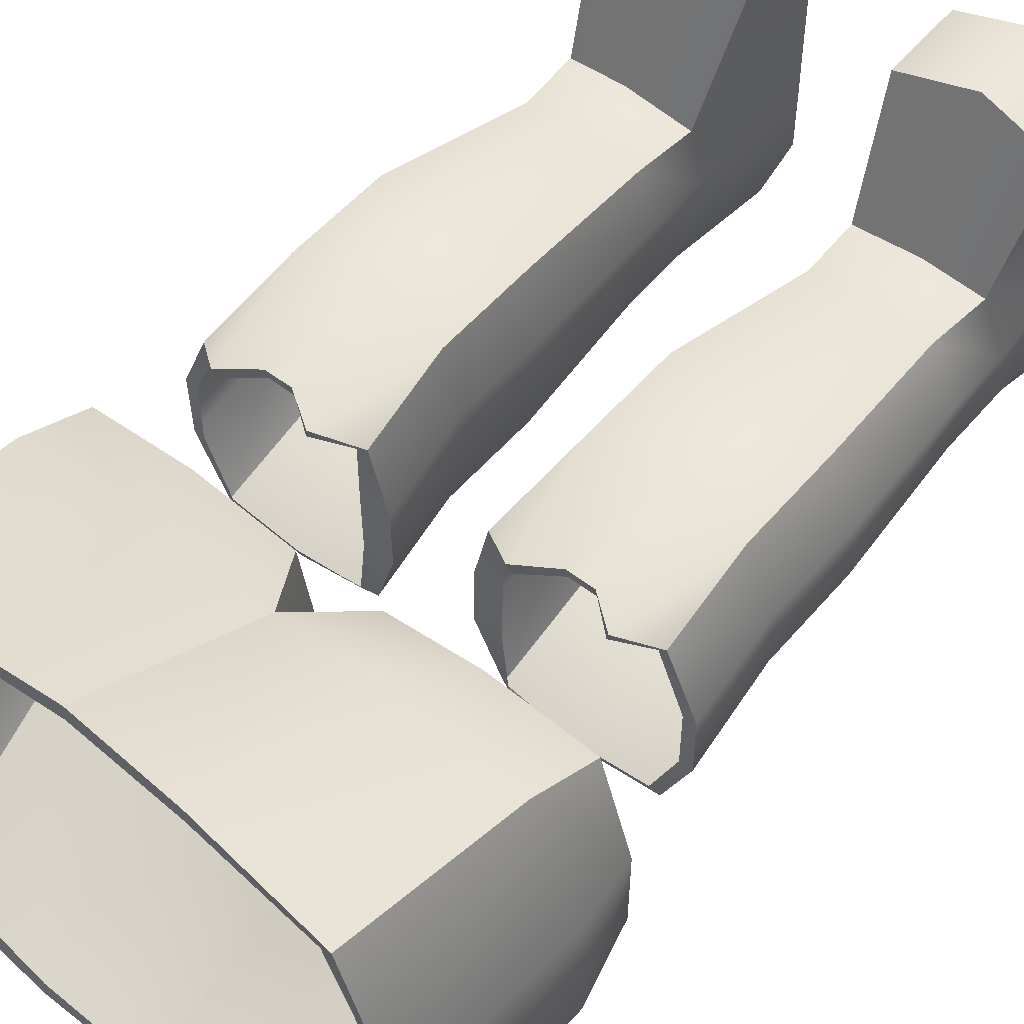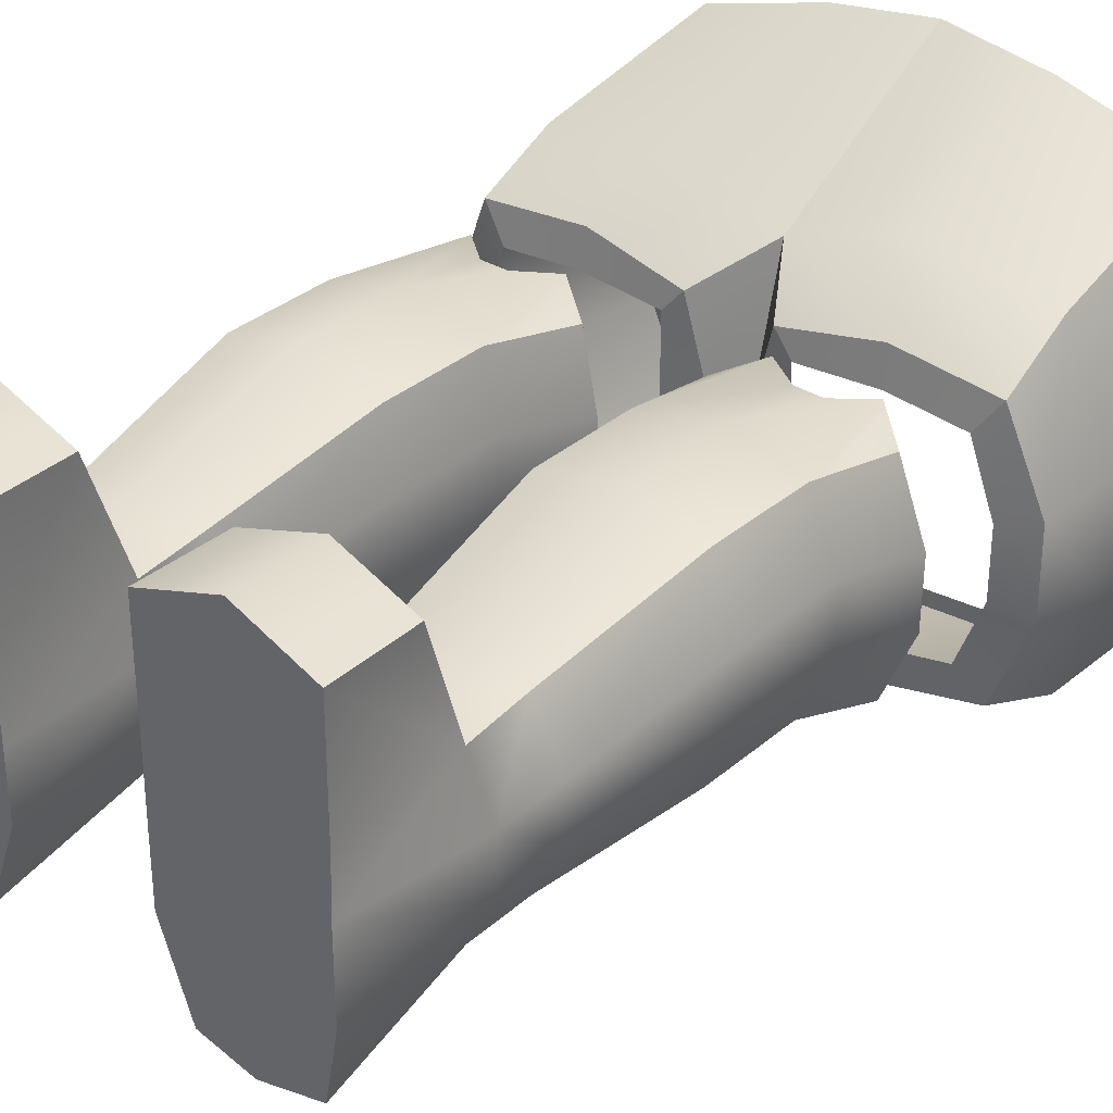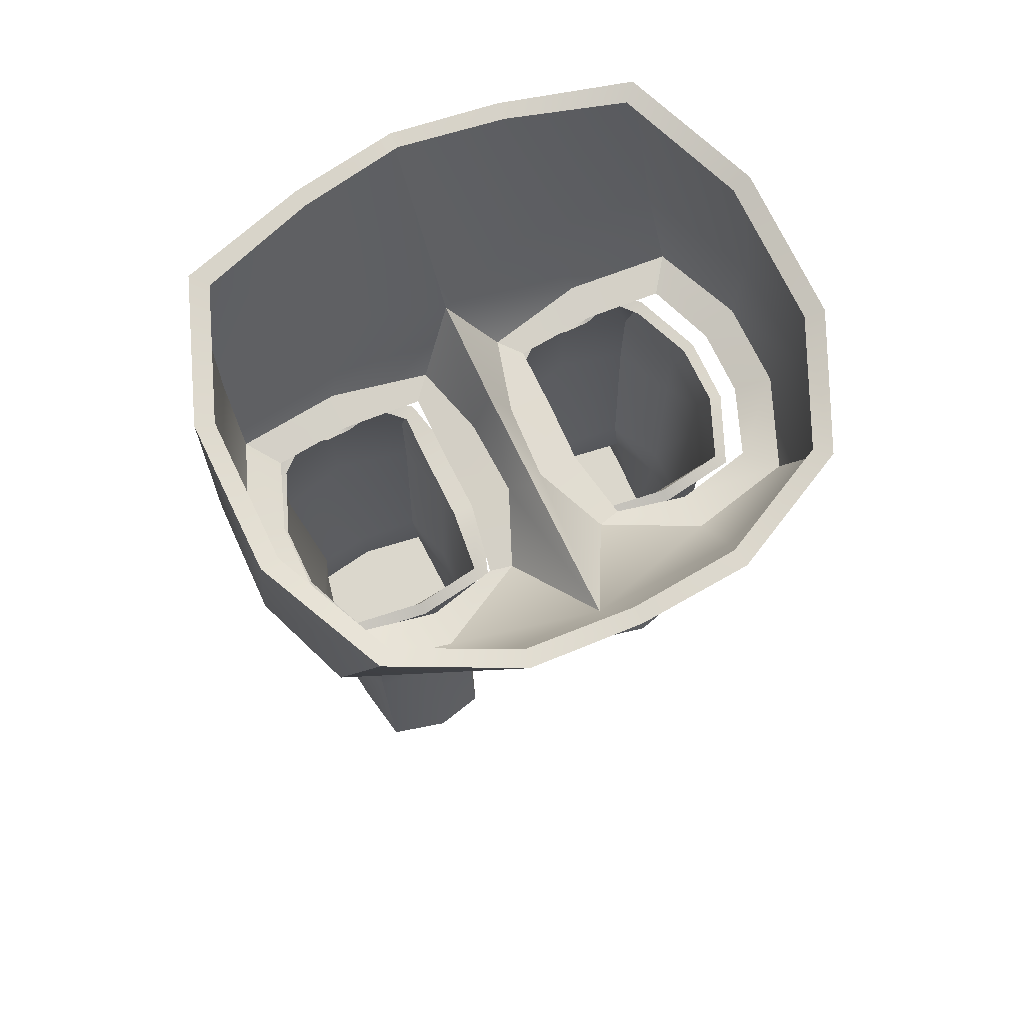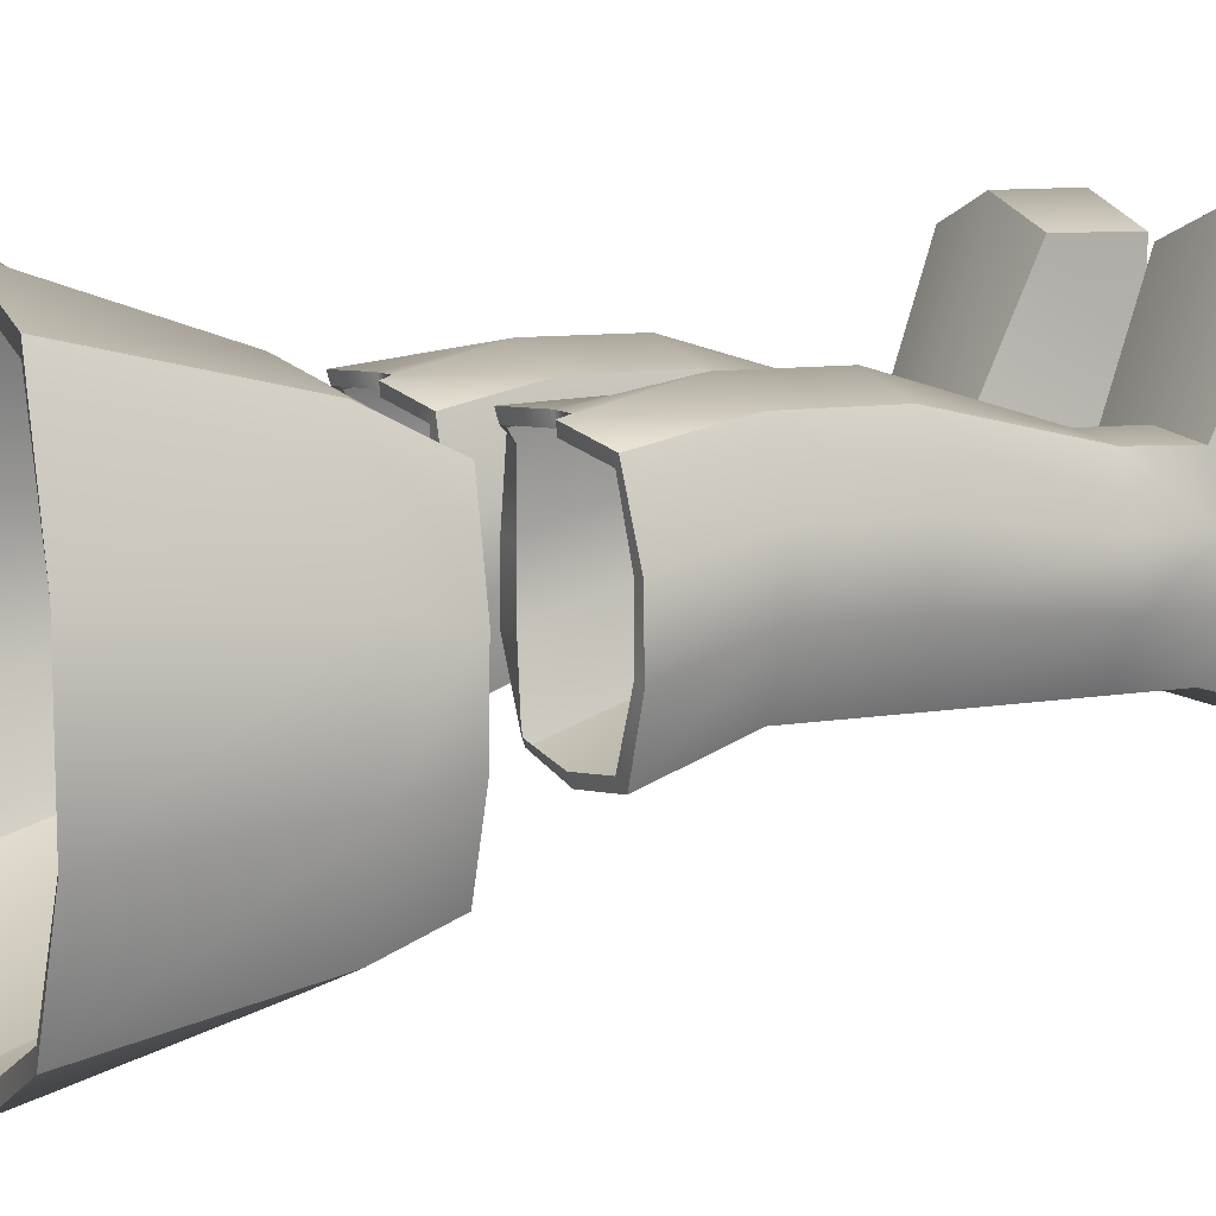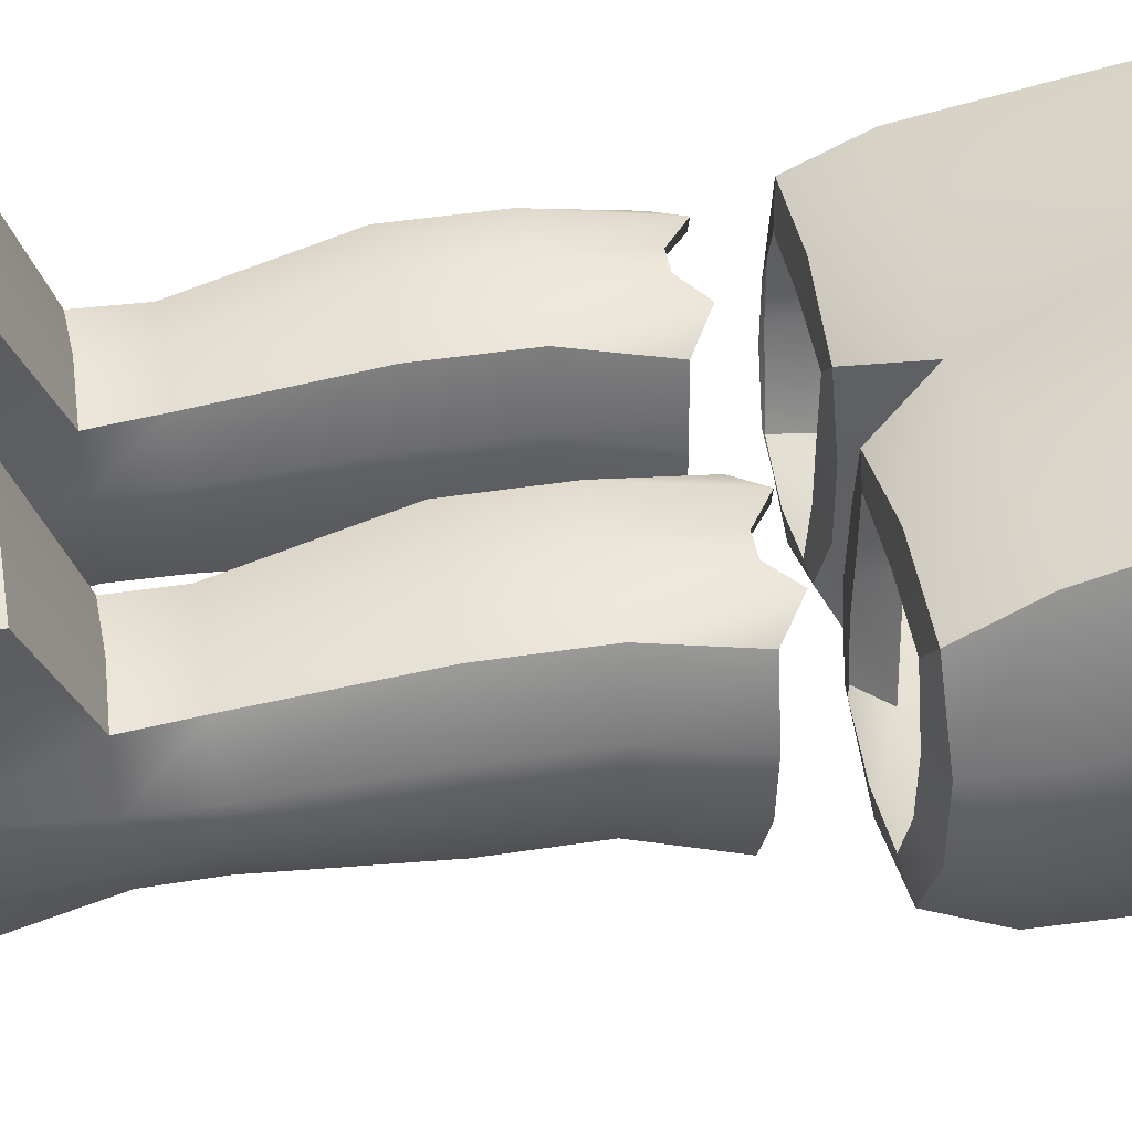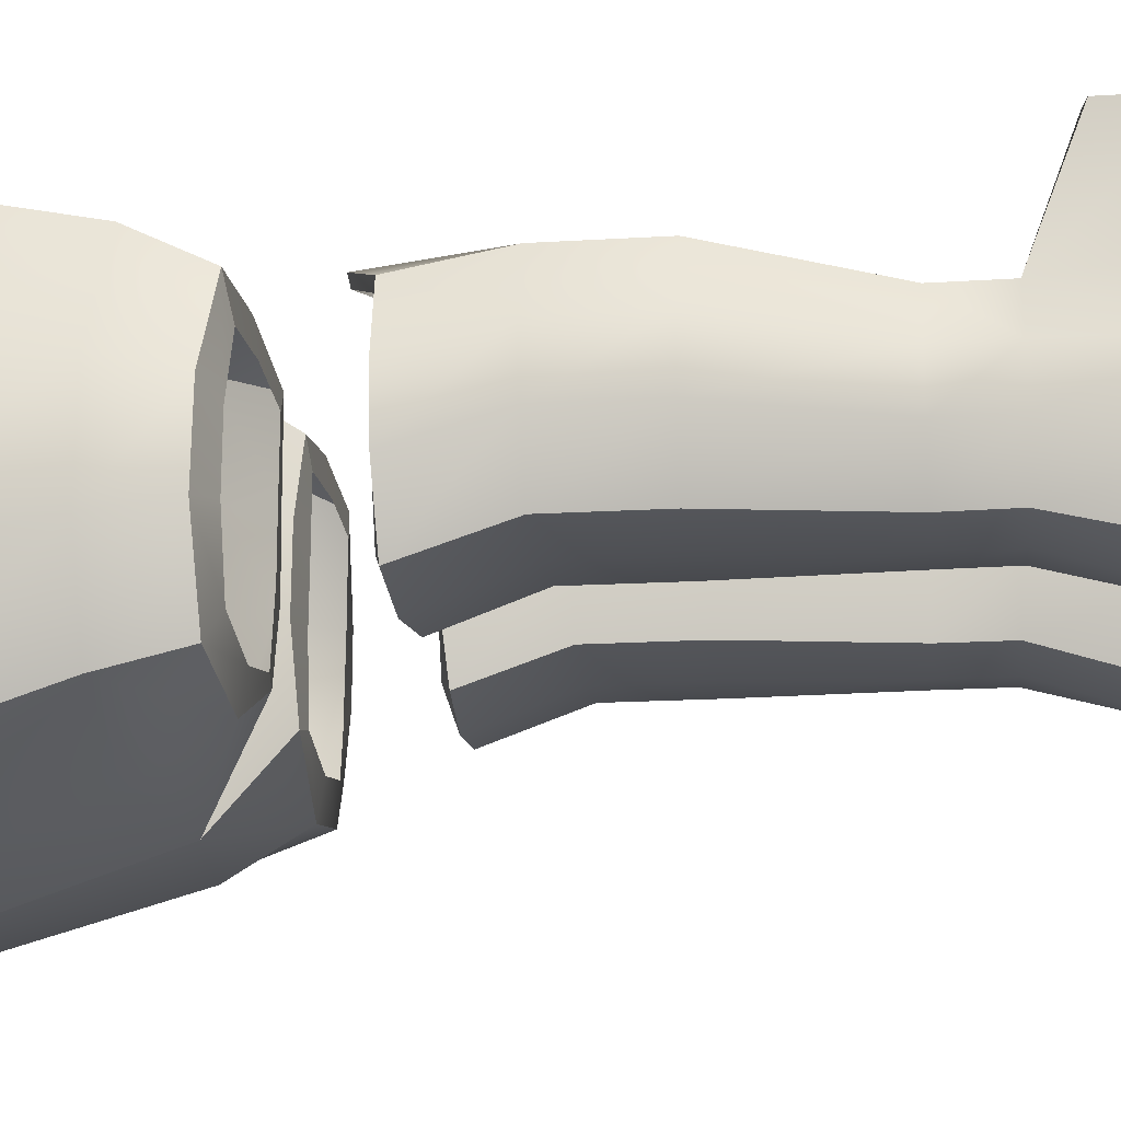
<metadata>
{"format":"obj","ext":"obj","renderer":"f3d","projection":"perspective","resolution":1024,"background":"white","views":[{"elev":53.5,"azim":-140.6,"up":"+Z"},{"elev":32.9,"azim":40.3,"up":"+Z"},{"elev":73.3,"azim":154.2,"up":"+Y"},{"elev":8.8,"azim":-115.4,"up":"+Z"},{"elev":45.5,"azim":80.0,"up":"+Z"},{"elev":-18.9,"azim":-83.4,"up":"+Z"}]}
</metadata>
<code>
g default
v -3.621 13.3 1.657
v -1.017 13.3 1.657
v -3.621 13.3 -1.636
v -1.208 13.3 -1.636
v -3.6 17.64 3.279
v -3.523 17.64 -3.113
v -1.729 17.64 3.864
v -1.729 17.64 -4.001
v -2.36 13.3 -1.901
v -2.36 13.3 1.764
v -4.418 17.64 1.188
v -4.041 13.3 0.5595
v -1.017 13.3 0.5595
v -4.418 17.64 -1.167
v -4.041 13.3 -0.5382
v -0.9888 13.3 -0.4599
v -1.695 14.6 3.105
v -1.748 17.66 4.148
v -3.832 17.71 3.535
v -3.983 14.62 2.832
v -3.747 17.71 -3.328
v -4.274 14.66 -2.527
v -1.787 17.65 -4.291
v -2.364 14.6 -3.252
v -4.718 17.75 1.235
v -4.844 14.71 0.9266
v -2.315 13.39 2.36
v -4.02 13.39 2.206
v -4.619 13.5 0.7207
v -2.352 13.4 -2.514
v -4.036 13.46 -2.156
v -0.3603 13.39 0.7821
v -0.6951 13.34 2.03
v -0.8406 13.35 -1.73
v -4.718 17.74 -1.237
v -4.883 14.71 -0.9291
v -4.624 13.51 -0.6975
v -0.3023 13.39 -0.4893
v -3.548 11.69 1.993
v -1.169 11.69 1.993
v -1.169 11.69 0.9704
v -1.155 11.69 -0.01312
v -1.265 11.69 -1.075
v -3.548 11.69 -1.075
v -3.968 11.69 -0.0523
v -3.968 11.69 0.9704
v -3.66 2.411 1.069
v -3.691 2.411 1.993
v -3.621 10.09 2.495
v -3.617 8.349 2.496
v -4.095 10.07 1.423
v -4.095 8.361 1.426
v -3.614 10.04 -0.6946
v -3.61 8.372 -0.6966
v -0.8398 8.365 1.381
v -0.8398 10.06 1.382
v -1.12 10.08 2.483
v -1.122 8.346 2.482
v -3.341 5.711 1.914
v -3.827 5.724 1.016
v -3.339 5.735 -0.7534
v -1.107 5.728 0.9672
v -1.389 5.707 1.903
v -3.428 4.637 1.879
v -3.829 4.633 1.004
v -3.355 4.66 -0.7489
v -1.107 4.648 0.9672
v -1.327 4.655 1.843
v -3.671 3.818 3.913
v -3.697 2.411 3.9
v -3.458 2.411 -1.339
v -1.094 2.411 0.9453
v -1.1 2.411 1.998
v -1.126 3.818 3.916
v -1.099 2.411 3.905
v -1.125 10.03 -0.6862
v -1.122 8.368 -0.6894
v -1.39 5.731 -0.7444
v -1.405 4.663 -0.7406
v -1.578 2.411 -1.408
v -4.095 10.06 0.3921
v -4.095 8.366 0.3893
v -3.827 5.729 0.1484
v -3.829 4.635 0.1595
v -3.66 2.411 -0.2603
v -1.094 2.411 -0.08568
v -1.107 4.645 0.1857
v -1.107 5.728 0.1971
v -0.8398 8.365 0.4336
v -0.8397 10.06 0.4313
v -3.692 11.72 2.16
v -0.9667 11.71 2.151
v -0.6881 11.67 0.9711
v -0.6739 11.67 -0.01783
v -1.076 11.56 -1.233
v -3.684 11.62 -1.245
v -4.167 11.66 -0.09274
v -4.168 11.69 1.011
v -3.091 12.1 2.269
v -3.147 12.14 2.456
v -1.632 12.09 2.265
v -1.579 12.12 2.453
v -2.439 2.411 0.9787
v -2.439 2.411 2.123
v -2.441 8.347 2.798
v -2.44 10.09 2.798
v -2.44 10.03 -0.8244
v -2.44 8.376 -0.8249
v -2.441 5.71 2.023
v -2.44 5.739 -0.8807
v -2.441 4.689 2.013
v -2.438 4.665 -0.8806
v -2.441 2.411 4.385
v -2.441 3.826 4.374
v -2.451 2.411 -1.604
v -2.44 2.411 -0.2011
v -2.627 11.69 2.251
v -2.172 11.69 2.254
v -2.174 11.73 2.453
v -2.628 11.73 2.45
v -2.4 11.69 -1.237
v -2.4 11.62 -1.427
v -0.000962 17.64 4.149
v -0.000962 17.64 -4.13
v -0.000962 14.23 0.8758
v -0.000962 14.44 2.59
v -0.000962 17.63 4.421
v -0.000962 17.63 -4.402
v -0.000962 14.32 -3.278
v -0.000962 14.23 -0.8389
v 3.619 13.3 1.657
v 1.015 13.3 1.657
v 3.619 13.3 -1.636
v 1.206 13.3 -1.636
v 3.598 17.64 3.279
v 3.521 17.64 -3.113
v 1.727 17.64 3.864
v 1.727 17.64 -4.001
v 2.358 13.3 -1.901
v 2.358 13.3 1.764
v 4.416 17.64 1.188
v 4.039 13.3 0.5595
v 1.015 13.3 0.5595
v 4.416 17.64 -1.167
v 4.039 13.3 -0.5382
v 0.9869 13.3 -0.4599
v 1.693 14.6 3.105
v 1.746 17.66 4.148
v 3.83 17.71 3.535
v 3.981 14.62 2.832
v 3.745 17.71 -3.328
v 4.272 14.66 -2.527
v 1.785 17.65 -4.291
v 2.362 14.6 -3.252
v 4.716 17.75 1.235
v 4.843 14.71 0.9266
v 2.313 13.39 2.36
v 4.018 13.39 2.206
v 4.617 13.5 0.7207
v 2.351 13.4 -2.514
v 4.035 13.46 -2.156
v 0.3584 13.39 0.7821
v 0.6932 13.34 2.03
v 0.8387 13.35 -1.73
v 4.716 17.74 -1.237
v 4.881 14.71 -0.9291
v 4.622 13.51 -0.6975
v 0.3004 13.39 -0.4893
v 3.546 11.69 1.993
v 1.168 11.69 1.993
v 1.168 11.69 0.9704
v 1.154 11.69 -0.01312
v 1.263 11.69 -1.075
v 3.546 11.69 -1.075
v 3.966 11.69 -0.0523
v 3.966 11.69 0.9704
v 3.658 2.411 1.069
v 3.689 2.411 1.993
v 3.619 10.09 2.495
v 3.615 8.349 2.496
v 4.093 10.07 1.423
v 4.093 8.361 1.426
v 3.612 10.04 -0.6946
v 3.608 8.372 -0.6966
v 0.8379 8.365 1.381
v 0.8379 10.06 1.382
v 1.118 10.08 2.483
v 1.12 8.346 2.482
v 3.339 5.711 1.914
v 3.825 5.724 1.016
v 3.337 5.735 -0.7534
v 1.105 5.728 0.9672
v 1.387 5.707 1.903
v 3.426 4.637 1.879
v 3.827 4.633 1.004
v 3.353 4.66 -0.7489
v 1.105 4.648 0.9672
v 1.325 4.655 1.843
v 3.669 3.818 3.913
v 3.695 2.411 3.9
v 3.456 2.411 -1.339
v 1.092 2.411 0.9453
v 1.098 2.411 1.998
v 1.124 3.818 3.916
v 1.097 2.411 3.905
v 1.123 10.03 -0.6862
v 1.12 8.368 -0.6894
v 1.388 5.731 -0.7444
v 1.404 4.663 -0.7406
v 1.576 2.411 -1.408
v 4.093 10.06 0.3921
v 4.093 8.366 0.3893
v 3.825 5.729 0.1484
v 3.827 4.635 0.1595
v 3.658 2.411 -0.2603
v 1.092 2.411 -0.08568
v 1.105 4.645 0.1857
v 1.105 5.728 0.1971
v 0.8379 8.365 0.4336
v 0.8378 10.06 0.4313
v 3.69 11.72 2.16
v 0.9647 11.71 2.151
v 0.6861 11.67 0.9711
v 0.672 11.67 -0.01783
v 1.074 11.56 -1.233
v 3.682 11.62 -1.245
v 4.165 11.66 -0.09274
v 4.166 11.69 1.011
v 3.089 12.1 2.269
v 3.145 12.14 2.456
v 1.63 12.09 2.265
v 1.577 12.12 2.453
v 2.437 2.411 0.9787
v 2.437 2.411 2.123
v 2.439 8.347 2.798
v 2.438 10.09 2.798
v 2.438 10.03 -0.8244
v 2.438 8.376 -0.8249
v 2.439 5.71 2.023
v 2.439 5.739 -0.8807
v 2.439 4.689 2.013
v 2.437 4.665 -0.8806
v 2.439 2.411 4.385
v 2.439 3.826 4.374
v 2.449 2.411 -1.604
v 2.438 2.411 -0.2011
v 2.625 11.69 2.251
v 2.17 11.69 2.254
v 2.172 11.73 2.453
v 2.626 11.73 2.45
v 2.398 11.69 -1.237
v 2.398 11.62 -1.427
v -0.000962 17.64 4.149
v -0.000962 17.64 -4.13
v -0.000962 14.23 0.8758
v -0.000962 17.63 4.421
v -0.000962 17.63 -4.402
v -0.000962 14.23 -0.8389
g pCube6
f 17 18 19 20
f 22 21 23 24
f 20 19 25 26
f 27 17 20 28
f 20 26 29 28
f 22 24 30 31
f 32 125 126 33
f 49 51 52 50
f 55 56 57 58
f 50 52 60 59
f 62 55 58 63
f 59 60 65 64
f 67 62 63 68
f 64 65 47 48
f 72 67 68 73
f 64 48 70 69
f 73 68 74 75
f 24 23 128 129
f 30 24 129 34
f 36 35 21 22
f 37 36 22 31
f 82 81 53 54
f 83 82 54 61
f 84 83 61 66
f 85 84 66 71
f 79 87 86 80
f 78 88 87 79
f 77 89 88 78
f 76 90 89 77
f 26 25 35 36
f 29 26 36 37
f 52 51 81 82
f 60 52 82 83
f 65 60 83 84
f 47 65 84 85
f 86 87 67 72
f 87 88 62 67
f 88 89 55 62
f 89 90 56 55
f 38 130 125 32
f 7 5 19 18
f 6 8 23 21
f 5 11 25 19
f 1 10 27 28
f 12 1 28 29
f 9 3 31 30
f 2 13 32 33
f 8 124 128 23
f 4 9 30 34
f 10 2 33 27
f 14 6 21 35
f 3 15 37 31
f 16 4 34 38
f 11 14 35 25
f 15 12 29 37
f 13 16 38 32
f 92 102 57
f 56 93 92 57
f 90 94 93 56
f 95 94 90 76
f 81 97 96 53
f 51 98 97 81
f 91 98 51 49
f 40 101 102 92
f 41 40 92 93
f 42 41 93 94
f 43 42 94 95
f 45 44 96 97
f 46 45 97 98
f 39 46 98 91
f 100 99 39 91
f 49 100 91
f 47 103 104 48
f 105 106 49 50
f 53 107 108 54
f 109 105 50 59
f 54 108 110 61
f 111 109 59 64
f 61 110 112 66
f 113 114 69 70
f 66 112 115 71
f 114 111 64 69
f 48 104 113 70
f 108 107 76 77
f 110 108 77 78
f 112 110 78 79
f 115 112 79 80
f 73 104 103 72
f 113 104 73 75
f 74 114 113 75
f 68 111 114 74
f 63 109 111 68
f 58 105 109 63
f 57 106 105 58
f 115 116 85 71
f 86 116 115 80
f 85 116 103 47
f 72 103 116 86
f 106 120 100 49
f 107 122 95 76
f 96 122 107 53
f 120 117 99 100
f 122 121 43 95
f 44 121 122 96
f 102 101 118 119
f 57 102 119 106
f 119 118 117 120
f 106 119 120
f 126 127 18 17
f 126 17 27 33
f 129 130 38 34
f 127 123 7 18
f 147 150 149 148
f 152 154 153 151
f 150 156 155 149
f 157 158 150 147
f 150 158 159 156
f 152 161 160 154
f 162 163 126 255
f 179 180 182 181
f 185 188 187 186
f 180 189 190 182
f 192 193 188 185
f 189 194 195 190
f 197 198 193 192
f 194 178 177 195
f 202 203 198 197
f 194 199 200 178
f 203 205 204 198
f 154 129 257 153
f 160 164 129 154
f 166 152 151 165
f 167 161 152 166
f 212 184 183 211
f 213 191 184 212
f 214 196 191 213
f 215 201 196 214
f 209 210 216 217
f 208 209 217 218
f 207 208 218 219
f 206 207 219 220
f 156 166 165 155
f 159 167 166 156
f 182 212 211 181
f 190 213 212 182
f 195 214 213 190
f 177 215 214 195
f 216 202 197 217
f 217 197 192 218
f 218 192 185 219
f 219 185 186 220
f 168 162 255 258
f 137 148 149 135
f 136 151 153 138
f 135 149 155 141
f 131 158 157 140
f 142 159 158 131
f 139 160 161 133
f 132 163 162 143
f 138 153 257 254
f 134 164 160 139
f 140 157 163 132
f 144 165 151 136
f 133 161 167 145
f 146 168 164 134
f 141 155 165 144
f 145 167 159 142
f 143 162 168 146
f 222 187 232
f 186 187 222 223
f 220 186 223 224
f 225 206 220 224
f 211 183 226 227
f 181 211 227 228
f 221 179 181 228
f 170 222 232 231
f 171 223 222 170
f 172 224 223 171
f 173 225 224 172
f 175 227 226 174
f 176 228 227 175
f 169 221 228 176
f 230 221 169 229
f 179 221 230
f 177 178 234 233
f 235 180 179 236
f 183 184 238 237
f 239 189 180 235
f 184 191 240 238
f 241 194 189 239
f 191 196 242 240
f 243 200 199 244
f 196 201 245 242
f 244 199 194 241
f 178 200 243 234
f 238 207 206 237
f 240 208 207 238
f 242 209 208 240
f 245 210 209 242
f 203 202 233 234
f 243 205 203 234
f 204 205 243 244
f 198 204 244 241
f 193 198 241 239
f 188 193 239 235
f 187 188 235 236
f 245 201 215 246
f 216 210 245 246
f 215 177 233 246
f 202 216 246 233
f 236 179 230 250
f 237 206 225 252
f 226 183 237 252
f 250 230 229 247
f 252 225 173 251
f 174 226 252 251
f 232 249 248 231
f 187 236 249 232
f 249 250 247 248
f 236 250 249
f 126 147 148 256
f 126 163 157 147
f 129 164 168 258
f 256 148 137 253

</code>
